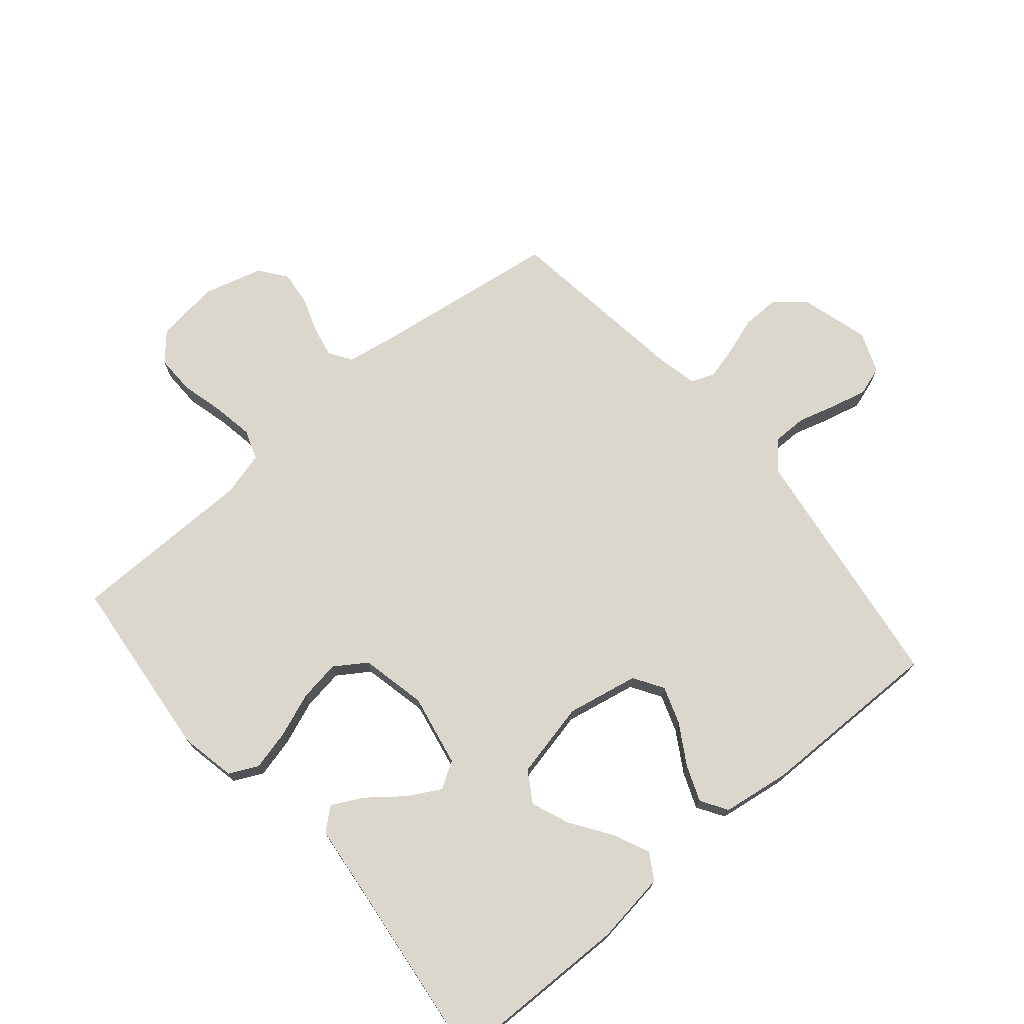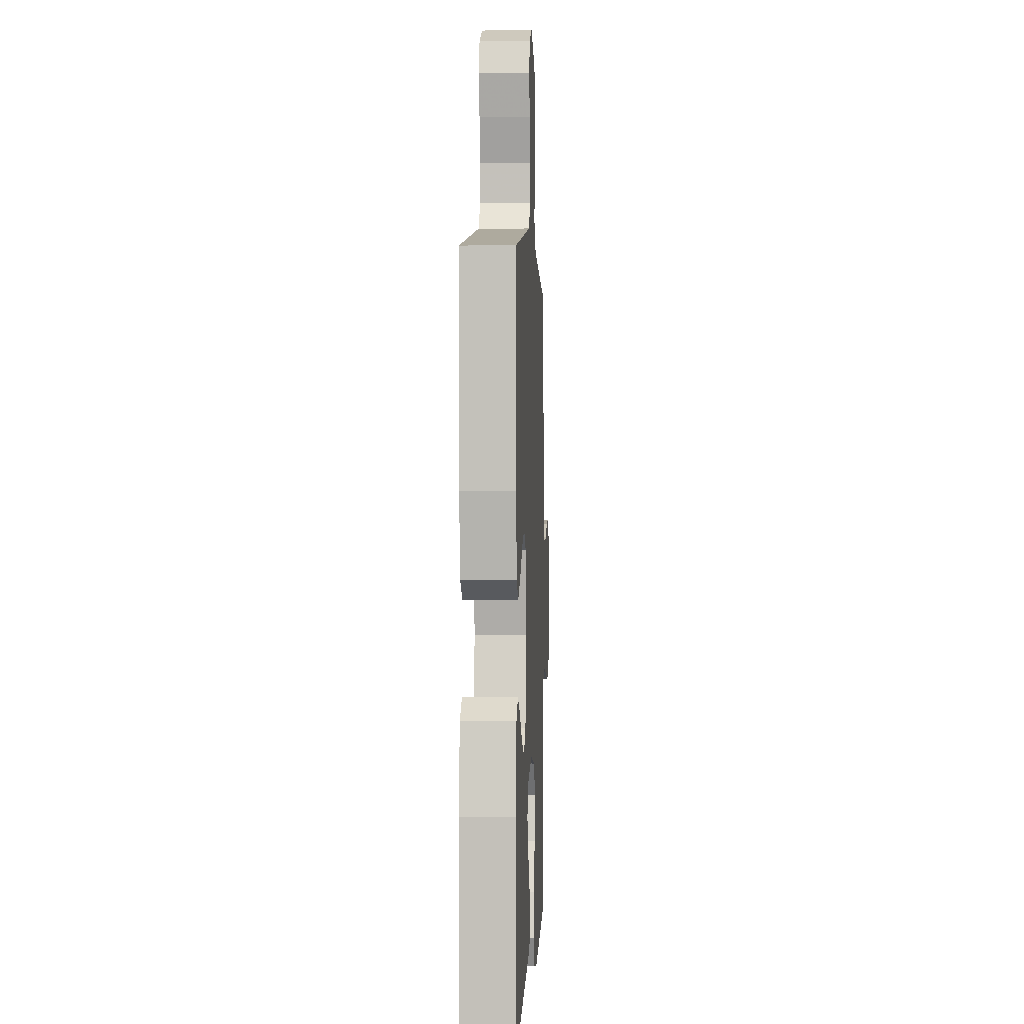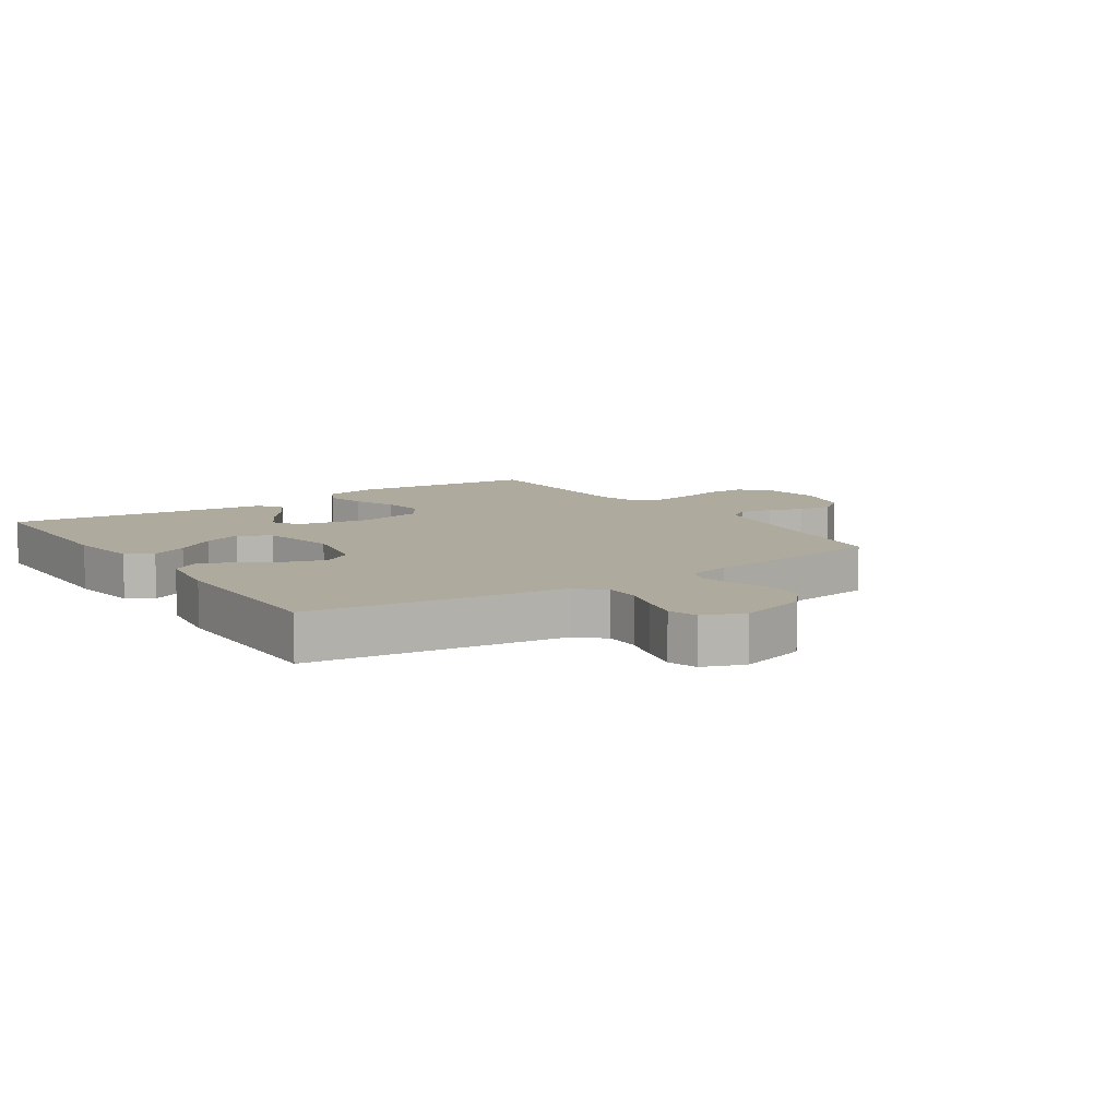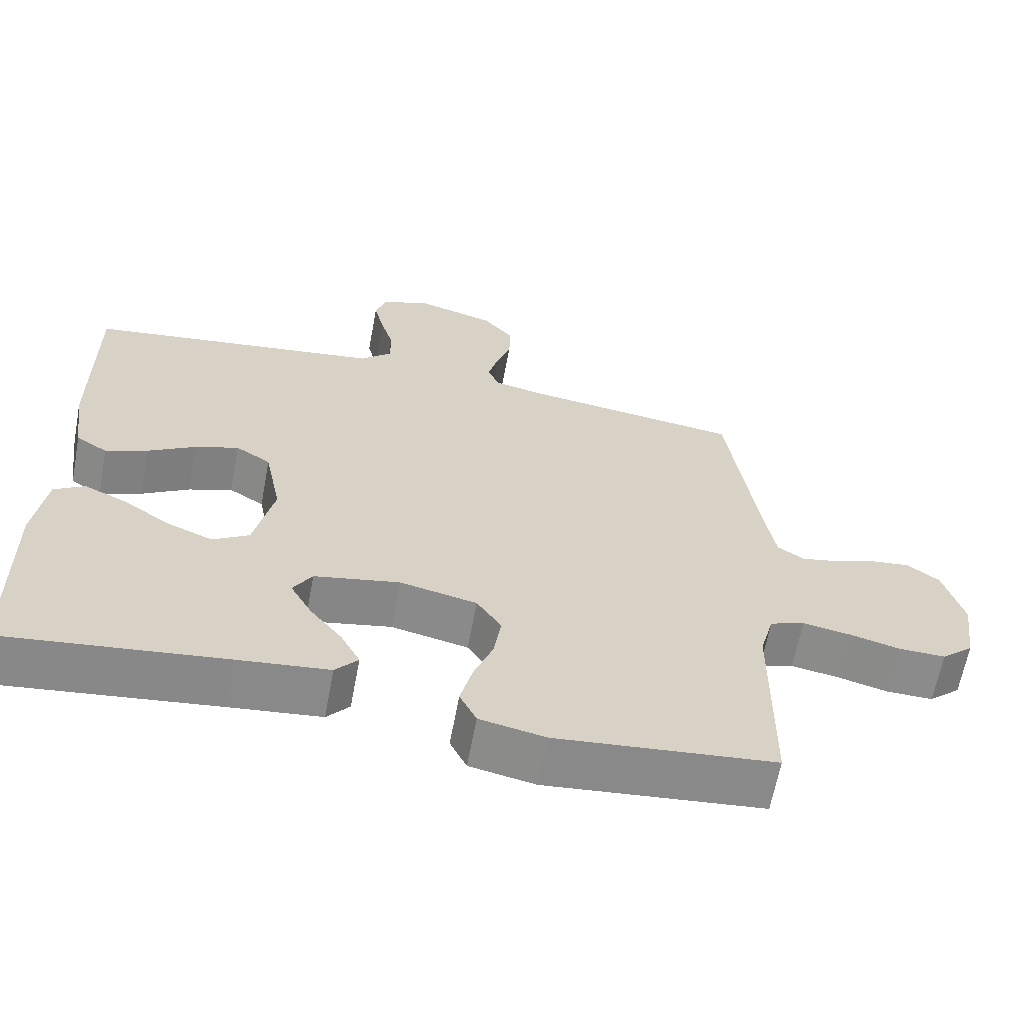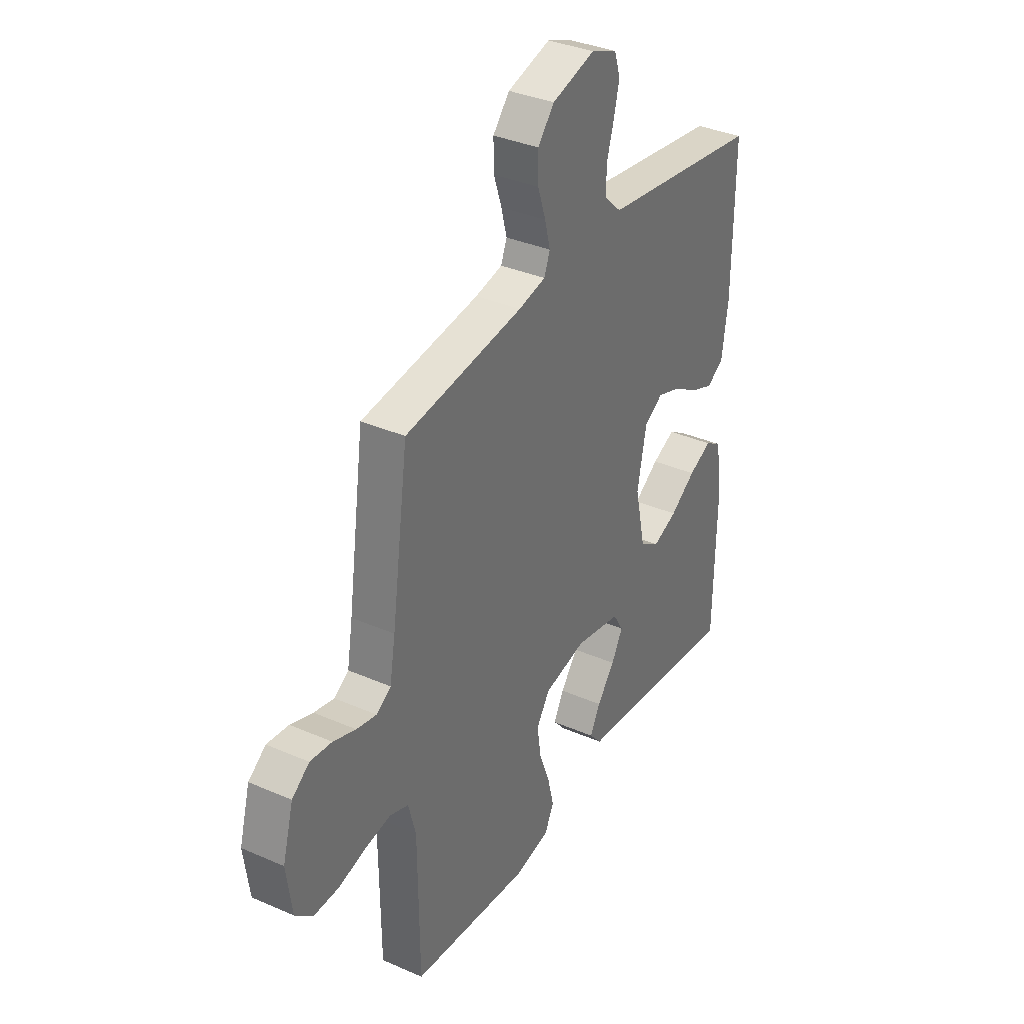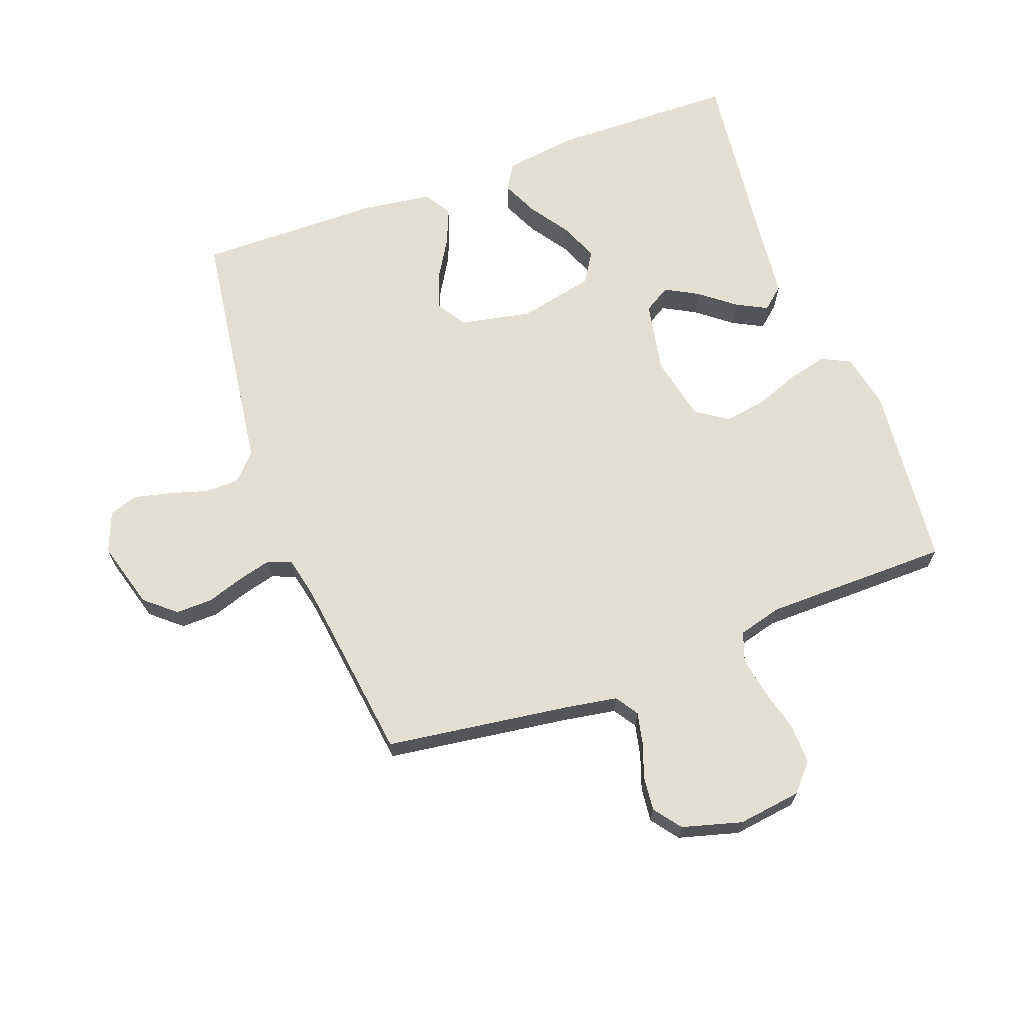
<metadata>
{"format":"obj","ext":"obj","renderer":"f3d","projection":"perspective","resolution":1024,"background":"white","views":[{"elev":72.8,"azim":-130.3,"up":"+Y"},{"elev":1.4,"azim":-87.4,"up":"+Z"},{"elev":9.3,"azim":-34.2,"up":"+Y"},{"elev":-63.8,"azim":-10.6,"up":"+Z"},{"elev":35.3,"azim":120.1,"up":"+Z"},{"elev":66.9,"azim":69.7,"up":"+Y"}]}
</metadata>
<code>
v -0.5 0.07 0.5
v -0.2 0.07 0.542
v -0.092 0.07 0.557
v -0.049 0.07 0.597
v -0.049 0.07 0.653
v -0.067 0.07 0.714
v -0.081 0.07 0.773
v -0.066 0.07 0.82
v 0 0.07 0.846
v 0.109 0.07 0.815
v 0.151 0.07 0.766
v 0.15 0.07 0.706
v 0.13 0.07 0.646
v 0.116 0.07 0.592
v 0.131 0.07 0.554
v 0.2 0.07 0.539
v 0.5 0.07 0.5
v 0.542 0.07 0.2
v 0.556 0.07 0.117
v 0.593 0.07 0.093
v 0.644 0.07 0.104
v 0.701 0.07 0.124
v 0.756 0.07 0.13
v 0.8 0.07 0.097
v 0.827 0.07 0
v 0.813 0.07 -0.103
v 0.769 0.07 -0.142
v 0.705 0.07 -0.141
v 0.635 0.07 -0.123
v 0.57 0.07 -0.112
v 0.522 0.07 -0.129
v 0.503 0.07 -0.2
v 0.5 0.07 -0.5
v 0.2 0.07 -0.53
v 0.11 0.07 -0.512
v 0.087 0.07 -0.465
v 0.103 0.07 -0.4
v 0.13 0.07 -0.329
v 0.14 0.07 -0.262
v 0.106 0.07 -0.211
v 0 0.07 -0.188
v -0.117 0.07 -0.211
v -0.143 0.07 -0.254
v -0.114 0.07 -0.307
v -0.069 0.07 -0.364
v -0.043 0.07 -0.414
v -0.074 0.07 -0.45
v -0.2 0.07 -0.464
v -0.5 0.07 -0.5
v -0.505 0.07 -0.2
v -0.489 0.07 -0.084
v -0.447 0.07 -0.058
v -0.388 0.07 -0.085
v -0.323 0.07 -0.129
v -0.261 0.07 -0.154
v -0.211 0.07 -0.123
v -0.184 0.07 0
v -0.207 0.07 0.116
v -0.255 0.07 0.146
v -0.315 0.07 0.125
v -0.38 0.07 0.086
v -0.438 0.07 0.063
v -0.481 0.07 0.09
v -0.497 0.07 0.2
v -0.5 0 0.5
v -0.2 0 0.542
v -0.092 0 0.557
v -0.049 0 0.597
v -0.049 0 0.653
v -0.067 0 0.714
v -0.081 0 0.773
v -0.066 0 0.82
v 0 0 0.846
v 0.109 0 0.815
v 0.151 0 0.766
v 0.15 0 0.706
v 0.13 0 0.646
v 0.116 0 0.592
v 0.131 0 0.554
v 0.2 0 0.539
v 0.5 0 0.5
v 0.542 0 0.2
v 0.556 0 0.117
v 0.593 0 0.093
v 0.644 0 0.104
v 0.701 0 0.124
v 0.756 0 0.13
v 0.8 0 0.097
v 0.827 0 0
v 0.813 0 -0.103
v 0.769 0 -0.142
v 0.705 0 -0.141
v 0.635 0 -0.123
v 0.57 0 -0.112
v 0.522 0 -0.129
v 0.503 0 -0.2
v 0.5 0 -0.5
v 0.2 0 -0.53
v 0.11 0 -0.512
v 0.087 0 -0.465
v 0.103 0 -0.4
v 0.13 0 -0.329
v 0.14 0 -0.262
v 0.106 0 -0.211
v 0 0 -0.188
v -0.117 0 -0.211
v -0.143 0 -0.254
v -0.114 0 -0.307
v -0.069 0 -0.364
v -0.043 0 -0.414
v -0.074 0 -0.45
v -0.2 0 -0.464
v -0.5 0 -0.5
v -0.505 0 -0.2
v -0.489 0 -0.084
v -0.447 0 -0.058
v -0.388 0 -0.085
v -0.323 0 -0.129
v -0.261 0 -0.154
v -0.211 0 -0.123
v -0.184 0 0
v -0.207 0 0.116
v -0.255 0 0.146
v -0.315 0 0.125
v -0.38 0 0.086
v -0.438 0 0.063
v -0.481 0 0.09
v -0.497 0 0.2
f 60 61 62 63
f 59 60 63 64
f 51 52 53 54
f 51 54 55
f 48 49 50 51
f 48 51 55
f 47 48 55 56
f 44 45 46 47
f 43 44 47
f 35 36 37 38
f 35 38 39
f 32 33 34 35
f 31 32 35 39
f 30 31 39 40
f 26 27 28 29
f 26 29 30
f 25 26 30
f 21 22 23 24
f 20 21 24 25
f 16 17 18
f 15 16 18 19
f 10 11 12 13
f 10 13 14
f 9 10 14
f 8 9 14 15
f 5 6 7 8
f 64 1 2 3
f 59 64 3
f 58 59 3 4
f 57 58 4
f 56 57 4
f 43 47 56
f 42 43 56 4
f 41 42 4
f 40 41 4 5
f 20 25 30 40
f 19 20 40
f 15 19 40 5
f 5 8 15
f 127 126 125 124
f 128 127 124 123
f 118 117 116 115
f 119 118 115
f 115 114 113 112
f 119 115 112
f 120 119 112 111
f 111 110 109 108
f 111 108 107
f 102 101 100 99
f 103 102 99
f 99 98 97 96
f 103 99 96 95
f 104 103 95 94
f 93 92 91 90
f 94 93 90
f 94 90 89
f 88 87 86 85
f 89 88 85 84
f 82 81 80
f 83 82 80 79
f 77 76 75 74
f 78 77 74
f 78 74 73
f 79 78 73 72
f 72 71 70 69
f 67 66 65 128
f 67 128 123
f 68 67 123 122
f 68 122 121
f 68 121 120
f 120 111 107
f 68 120 107 106
f 68 106 105
f 69 68 105 104
f 104 94 89 84
f 104 84 83
f 69 104 83 79
f 79 72 69
f 1 65 66 2
f 2 66 67 3
f 3 67 68 4
f 4 68 69 5
f 5 69 70 6
f 6 70 71 7
f 7 71 72 8
f 8 72 73 9
f 9 73 74 10
f 10 74 75 11
f 11 75 76 12
f 12 76 77 13
f 13 77 78 14
f 14 78 79 15
f 15 79 80 16
f 16 80 81 17
f 17 81 82 18
f 18 82 83 19
f 19 83 84 20
f 20 84 85 21
f 21 85 86 22
f 22 86 87 23
f 23 87 88 24
f 24 88 89 25
f 25 89 90 26
f 26 90 91 27
f 27 91 92 28
f 28 92 93 29
f 29 93 94 30
f 30 94 95 31
f 31 95 96 32
f 32 96 97 33
f 33 97 98 34
f 34 98 99 35
f 35 99 100 36
f 36 100 101 37
f 37 101 102 38
f 38 102 103 39
f 39 103 104 40
f 40 104 105 41
f 41 105 106 42
f 42 106 107 43
f 43 107 108 44
f 44 108 109 45
f 45 109 110 46
f 46 110 111 47
f 47 111 112 48
f 48 112 113 49
f 49 113 114 50
f 50 114 115 51
f 51 115 116 52
f 52 116 117 53
f 53 117 118 54
f 54 118 119 55
f 55 119 120 56
f 56 120 121 57
f 57 121 122 58
f 58 122 123 59
f 59 123 124 60
f 60 124 125 61
f 61 125 126 62
f 62 126 127 63
f 63 127 128 64
f 64 128 65 1

</code>
